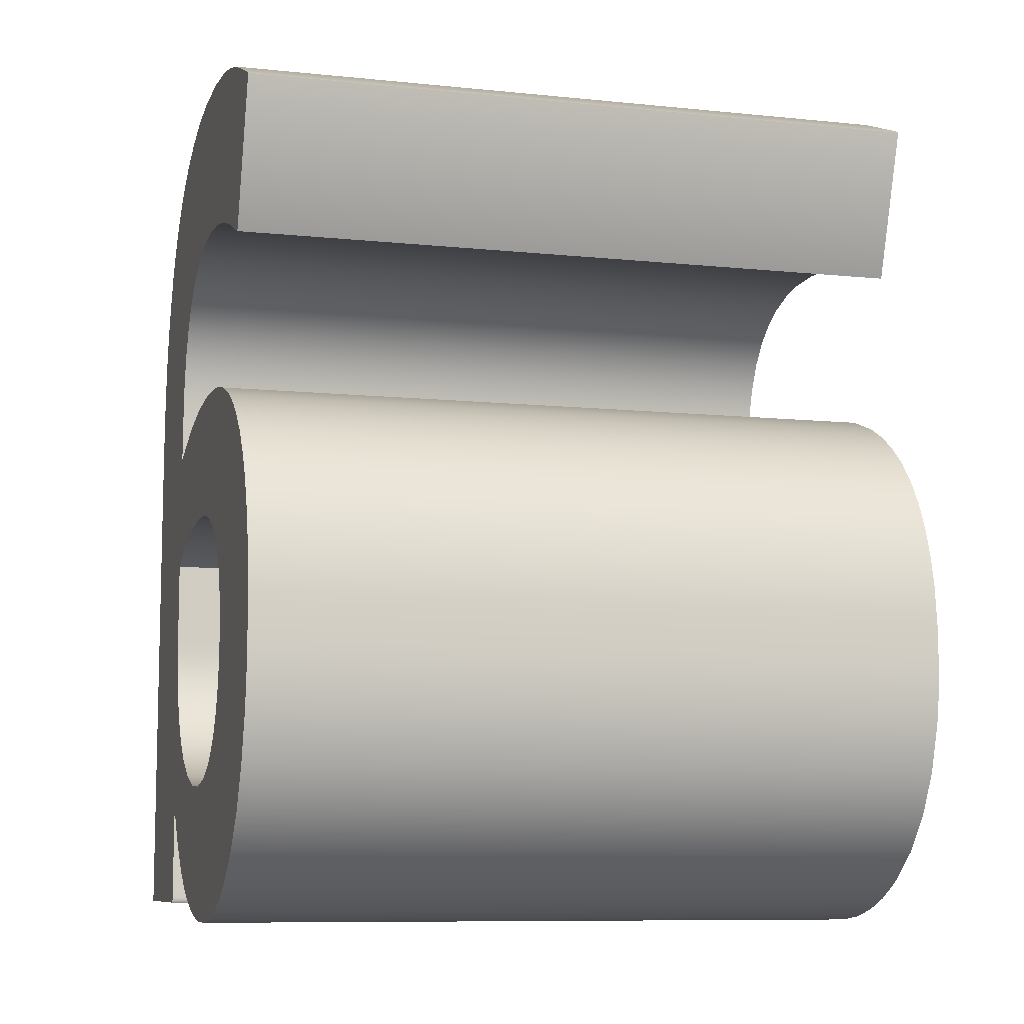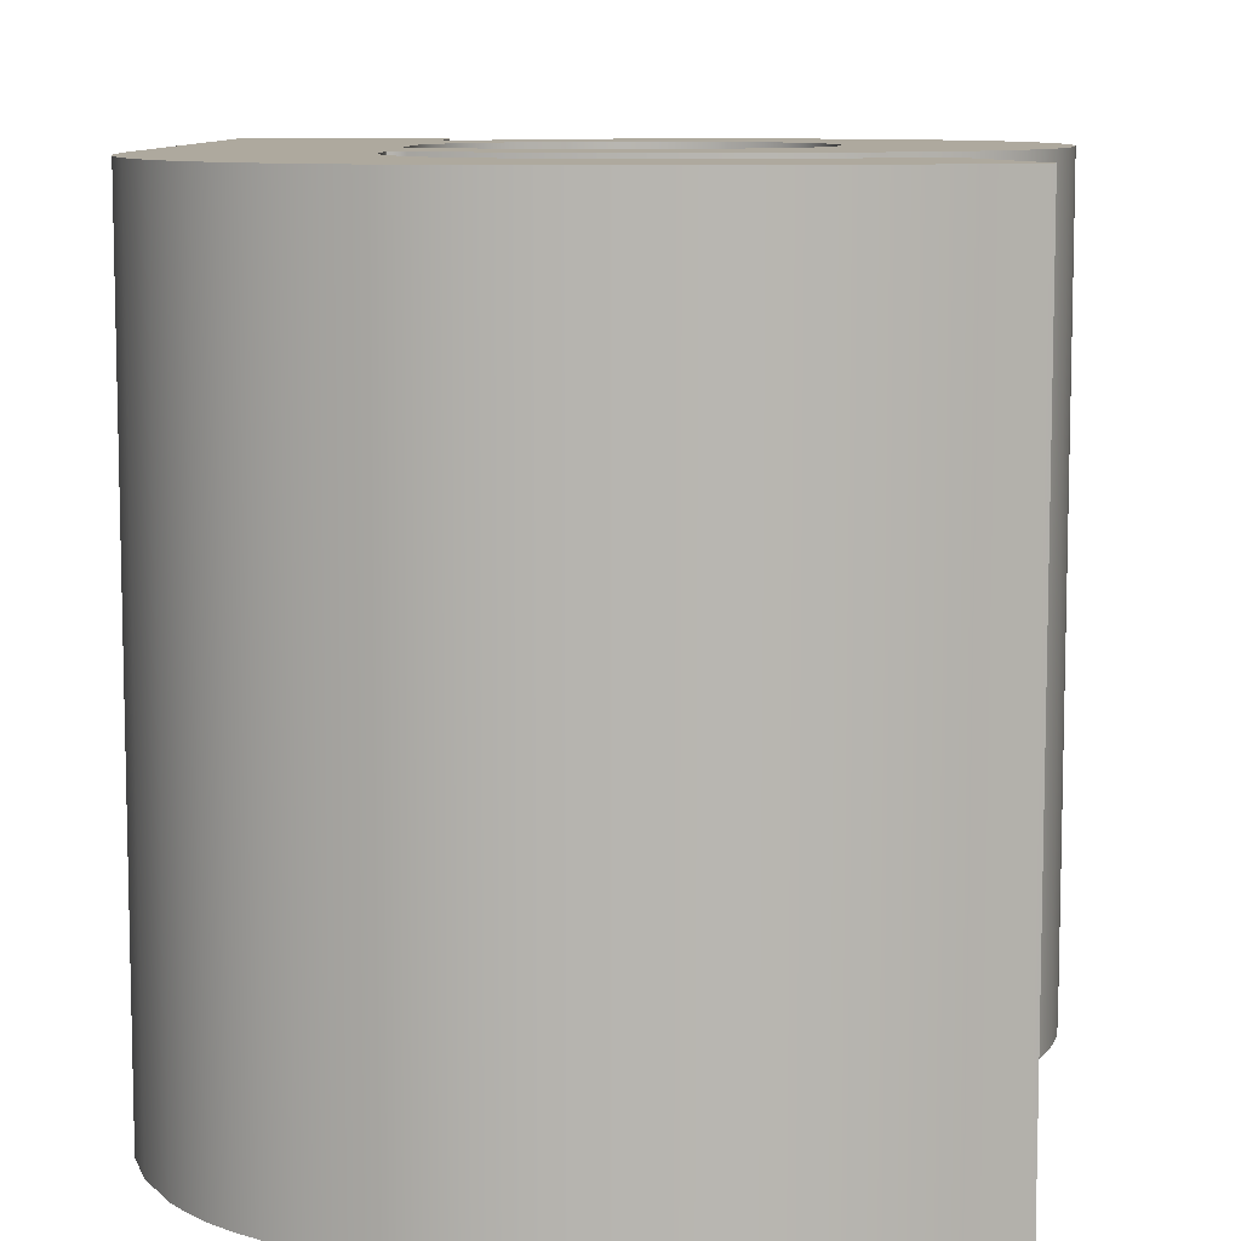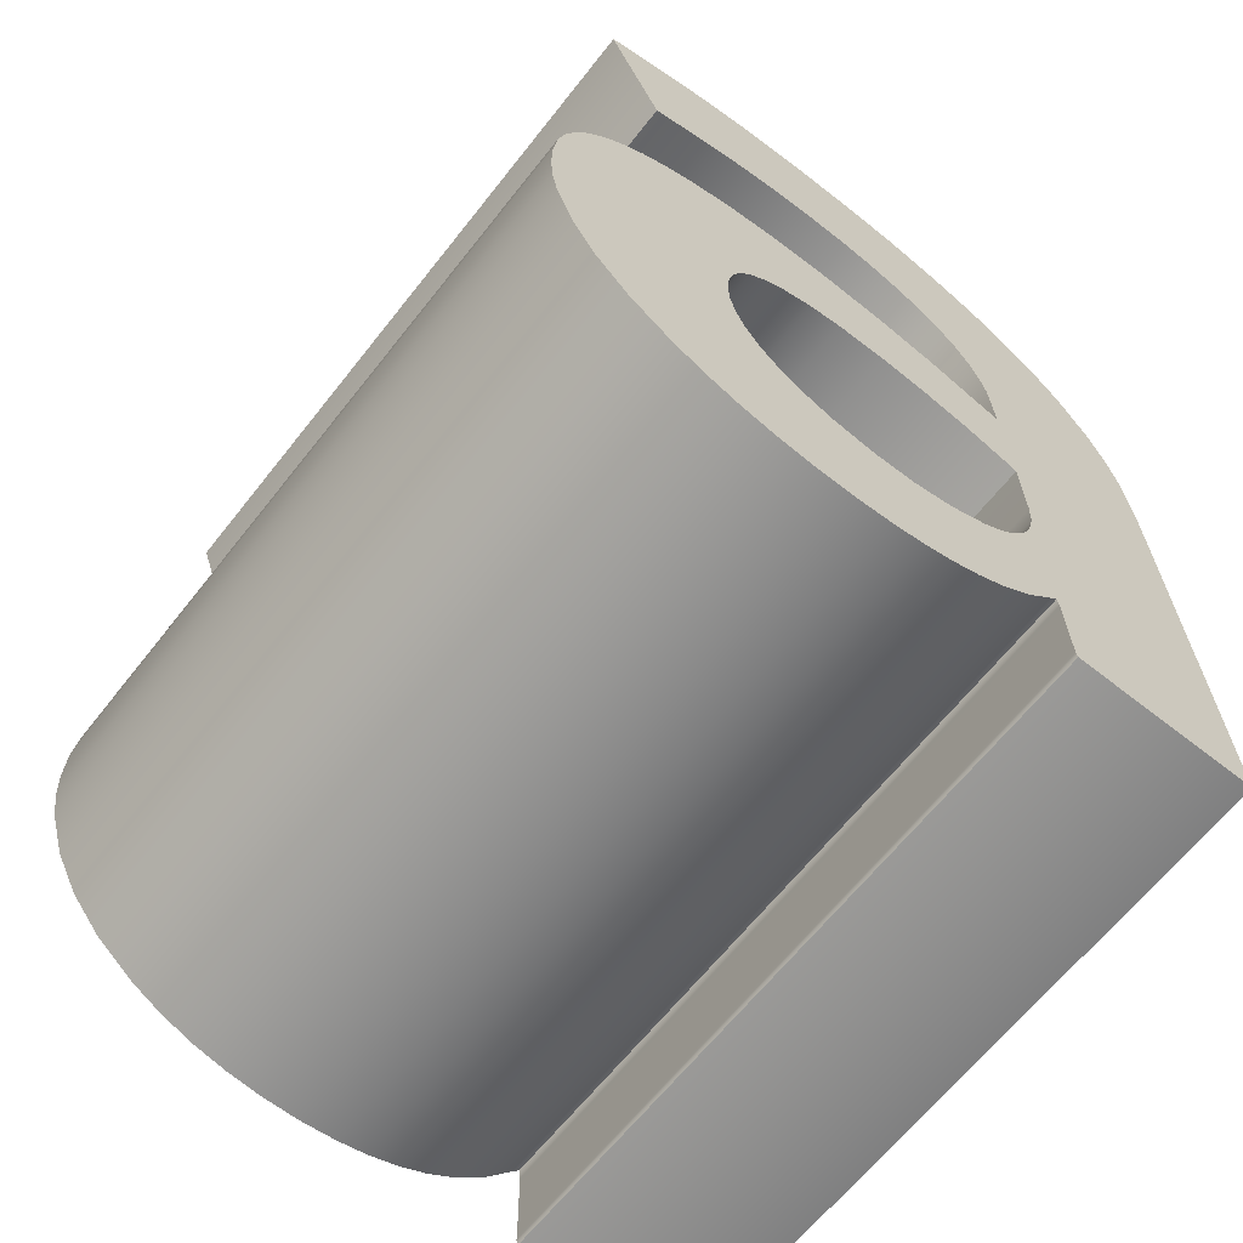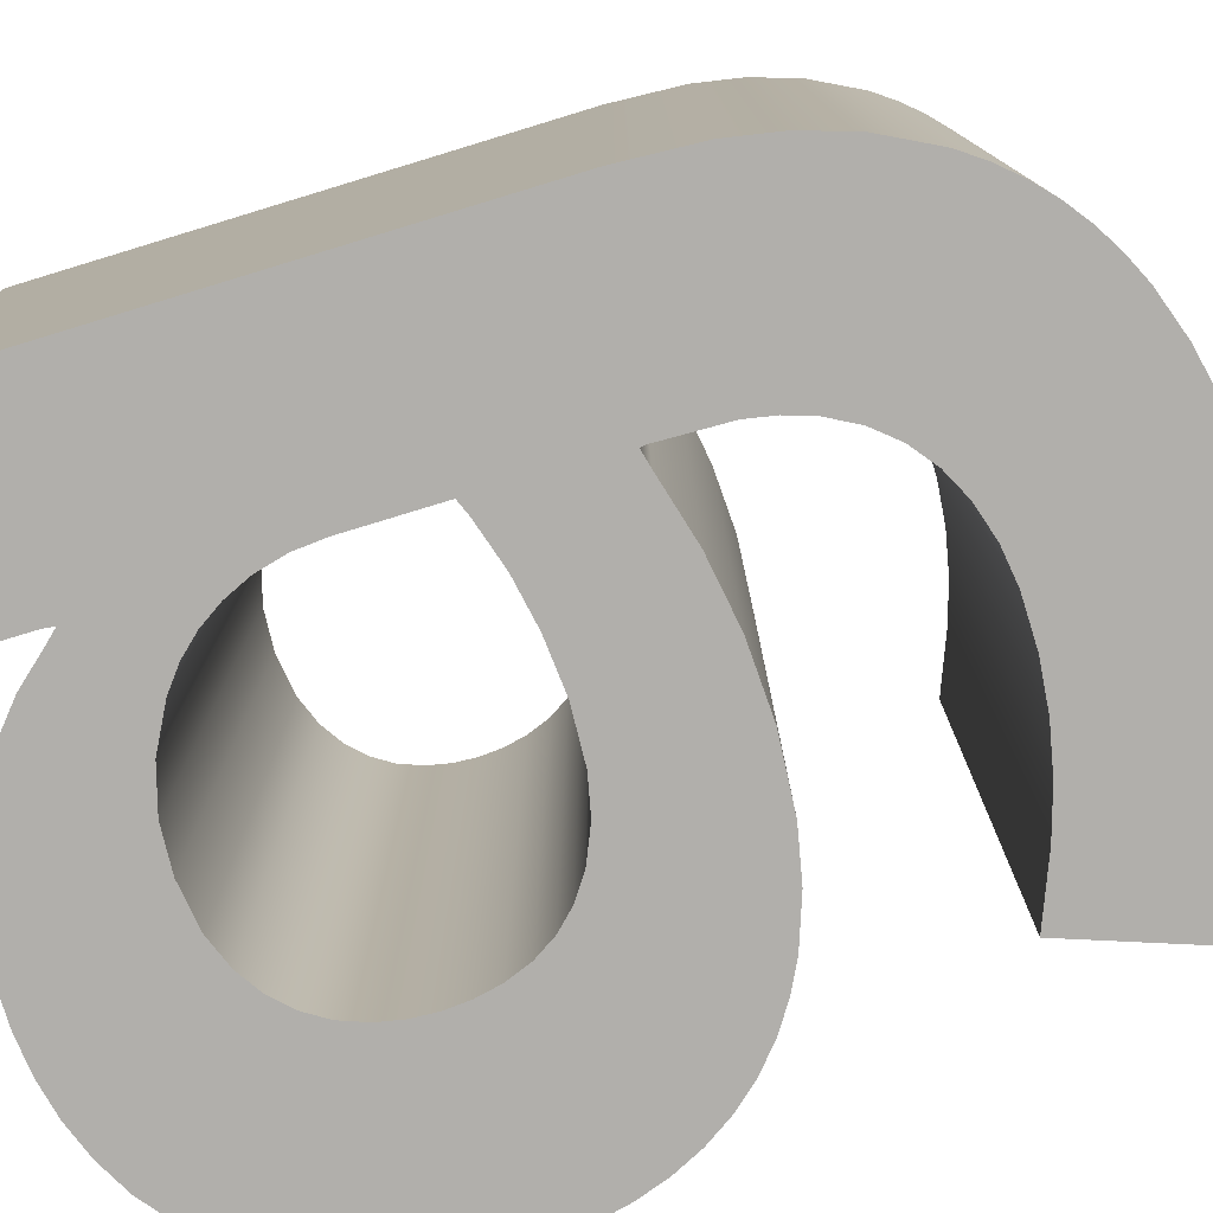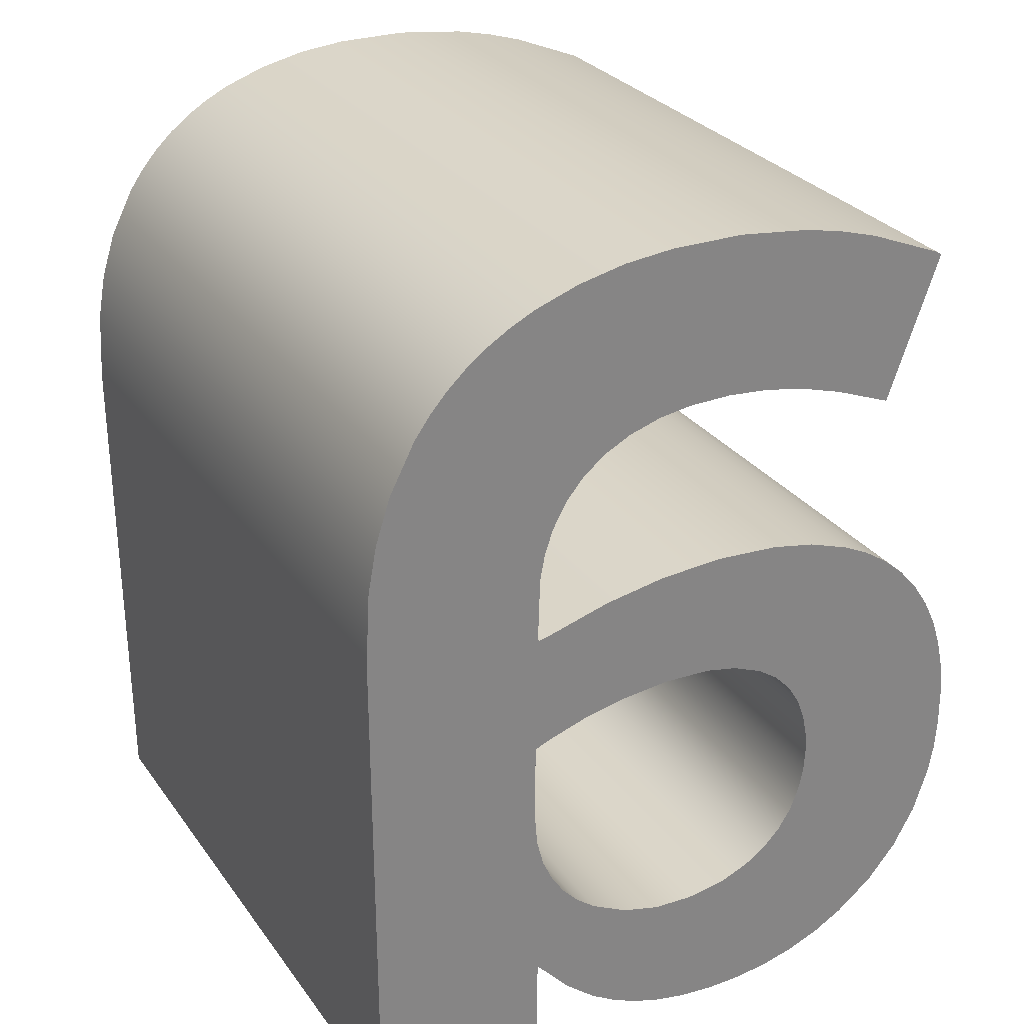
<metadata>
{"format":"obj","ext":"obj","renderer":"f3d","projection":"perspective","resolution":1024,"background":"white","views":[{"elev":-9.0,"azim":-105.4,"up":"+Y"},{"elev":9.0,"azim":-177.7,"up":"+Z"},{"elev":-65.0,"azim":-38.3,"up":"+Y"},{"elev":-78.3,"azim":106.9,"up":"+Z"},{"elev":29.1,"azim":151.0,"up":"+Y"}]}
</metadata>
<code>
v 0.7926 11.68 0
v 0.7926 11.68 30
v 0.8172 13.4 0
v 0.8172 13.4 30
v 0.8801 10.34 0
v 0.8801 10.34 30
v 1.005 15.11 0
v 1.005 15.11 30
v 1.113 9.026 0
v 1.113 9.026 30
v 1.303 16.41 0
v 1.303 16.41 30
v 1.732 17.65 0
v 1.732 17.65 30
v 1.776 6.997 0
v 1.776 6.997 30
v 2.307 18.84 0
v 2.307 18.84 30
v 2.771 5.199 0
v 2.771 5.199 30
v 3.044 19.95 0
v 3.044 19.95 30
v 3.383 36.28 0
v 3.383 36.28 15
v 3.383 36.28 30
v 3.72 36.47 0
v 3.72 36.47 30
v 3.917 20.95 0
v 3.917 20.95 30
v 4.109 3.643 0
v 4.109 3.643 30
v 4.275 5.096 0
v 4.275 5.096 30
v 4.275 10.04 0
v 4.275 10.04 30
v 4.275 14.98 0
v 4.275 14.98 30
v 4.899 21.81 0
v 4.899 21.81 30
v 5.636 29.97 0
v 5.636 29.97 15
v 5.636 29.97 30
v 5.802 2.337 0
v 5.802 2.337 30
v 5.982 22.53 0
v 5.982 22.53 30
v 6.048 30.13 0
v 6.048 30.13 30
v 6.987 37.82 0
v 6.987 37.82 30
v 7.16 23.13 0
v 7.16 23.13 30
v 7.161 1.611 0
v 7.161 1.611 30
v 8.069 5.096 0
v 8.069 5.096 30
v 8.069 19.92 0
v 8.069 19.92 30
v 8.069 34.75 0
v 8.069 34.75 30
v 8.204 31 0
v 8.204 31 30
v 8.542 12.71 0
v 8.542 12.71 30
v 8.583 1.087 0
v 8.583 1.087 30
v 8.601 11.7 0
v 8.601 11.7 30
v 8.618 13.71 0
v 8.618 13.71 30
v 8.672 38.35 0
v 8.672 38.35 30
v 8.799 10.71 0
v 8.799 10.71 30
v 8.828 14.7 0
v 8.828 14.7 30
v 9.062 23.81 0
v 9.062 23.81 30
v 9.197 9.646 0
v 9.197 9.646 30
v 9.218 15.72 0
v 9.218 15.72 30
v 9.781 16.61 0
v 9.781 16.61 30
v 9.783 8.732 0
v 9.783 8.732 30
v 10.03 31.58 0
v 10.03 31.58 30
v 10.06 0.7523 0
v 10.06 0.7523 30
v 10.4 38.76 0
v 10.4 38.76 30
v 10.51 17.37 0
v 10.51 17.37 30
v 10.55 7.963 0
v 10.55 7.963 30
v 11.04 24.23 0
v 11.04 24.23 30
v 11.41 17.99 0
v 11.41 17.99 30
v 11.5 7.341 0
v 11.5 7.341 30
v 11.59 0.593 0
v 11.59 0.593 30
v 11.89 31.97 0
v 11.89 31.97 30
v 12.77 6.847 0
v 12.77 6.847 30
v 12.78 18.58 0
v 12.78 18.58 30
v 13.18 0.5997 0
v 13.18 0.5997 30
v 13.6 39.18 0
v 13.6 39.18 30
v 13.77 32.17 0
v 13.77 32.17 30
v 13.89 24.45 0
v 13.89 24.45 30
v 14.23 18.9 0
v 14.23 18.9 30
v 14.62 6.584 0
v 14.62 6.584 30
v 14.77 0.781 0
v 14.77 0.781 30
v 15.66 5.096 0
v 15.66 5.096 30
v 15.66 19.92 0
v 15.66 19.92 30
v 15.66 34.75 0
v 15.66 34.75 30
v 15.69 32.15 0
v 15.69 32.15 30
v 16.09 1.079 0
v 16.09 1.079 30
v 16.35 19 0
v 16.35 19 30
v 16.41 6.694 0
v 16.41 6.694 30
v 16.74 24.32 0
v 16.74 24.32 30
v 16.84 39.23 0
v 16.84 39.23 30
v 17.14 31.96 0
v 17.14 31.96 30
v 17.36 1.515 0
v 17.36 1.515 30
v 18.12 7.185 0
v 18.12 7.185 30
v 18.46 18.83 0
v 18.46 18.83 30
v 18.55 31.54 0
v 18.55 31.54 30
v 18.57 2.094 0
v 18.57 2.094 30
v 18.98 39.05 0
v 18.98 39.05 30
v 19.43 23.89 0
v 19.43 23.89 30
v 19.45 5.096 0
v 19.45 5.096 30
v 19.45 19.92 0
v 19.45 19.92 30
v 19.45 34.75 0
v 19.45 34.75 30
v 19.7 30.96 0
v 19.7 30.96 30
v 19.72 2.824 0
v 19.72 2.824 30
v 19.77 8.065 0
v 19.77 8.065 30
v 20.37 18.47 0
v 20.37 18.47 30
v 20.64 8.753 0
v 20.64 8.753 30
v 20.68 30.2 0
v 20.68 30.2 30
v 21.08 38.61 0
v 21.08 38.61 30
v 21.09 3.987 0
v 21.09 3.987 30
v 21.37 9.555 0
v 21.37 9.555 30
v 21.48 29.26 0
v 21.48 29.26 30
v 21.97 10.47 0
v 21.97 10.47 30
v 22.07 23.18 0
v 22.07 23.18 30
v 22.1 28.13 0
v 22.1 28.13 30
v 22.23 17.89 0
v 22.23 17.89 30
v 22.27 5.336 0
v 22.27 5.336 30
v 22.42 11.48 0
v 22.42 11.48 30
v 22.46 27.06 0
v 22.46 27.06 30
v 22.62 5.723 0
v 22.62 5.723 15
v 22.62 5.723 30
v 22.67 25.94 0
v 22.67 25.94 30
v 22.67 1.573 0
v 22.67 1.573 30
v 22.68 5.261 0
v 22.68 5.261 30
v 22.68 1.822 0
v 22.68 1.822 30
v 22.69 1.451 0
v 22.69 1.451 30
v 22.7 23.02 0
v 22.7 23.02 15
v 22.7 23.02 30
v 22.73 12.71 0
v 22.73 12.71 30
v 22.74 1.336 0
v 22.74 1.336 15
v 22.74 1.336 30
v 22.75 23.16 0
v 22.75 23.16 30
v 22.84 13.96 0
v 22.84 13.96 30
v 22.84 17.2 0
v 22.84 17.2 30
v 22.84 17.64 0
v 22.84 17.64 30
v 22.94 37.98 0
v 22.94 37.98 30
v 23.25 10.04 0
v 23.25 10.04 30
v 23.25 19.92 0
v 23.25 19.92 30
v 23.25 34.75 0
v 23.25 34.75 30
v 24.03 37.47 0
v 24.03 37.47 30
v 25.04 36.88 0
v 25.04 36.88 30
v 25.96 36.2 0
v 25.96 36.2 30
v 26.8 35.43 0
v 26.8 35.43 30
v 27.04 5.096 0
v 27.04 5.096 30
v 27.04 10.04 0
v 27.04 10.04 30
v 27.04 14.98 0
v 27.04 14.98 30
v 27.04 19.92 0
v 27.04 19.92 30
v 27.04 29.81 0
v 27.04 29.81 30
v 27.55 34.59 0
v 27.55 34.59 30
v 28.22 33.66 0
v 28.22 33.66 30
v 29.32 31.56 0
v 29.32 31.56 30
v 29.97 29.57 0
v 29.97 29.57 30
v 30.35 27.5 0
v 30.35 27.5 30
v 30.54 1.345 0
v 30.54 1.345 15
v 30.54 1.345 30
v 30.54 1.972 0
v 30.54 1.972 30
v 30.54 24.33 0
v 30.54 24.33 30
f 55 32 34
f 230 246 244
f 40 23 26
f 26 47 40
f 47 26 59
f 47 59 61
f 71 59 49
f 77 57 51
f 61 59 87
f 59 26 49
f 36 13 17
f 36 11 13
f 21 36 17
f 57 38 45
f 36 21 28
f 38 57 28
f 57 45 51
f 28 57 36
f 129 91 113
f 105 87 59
f 59 91 129
f 129 115 105
f 141 129 113
f 129 131 115
f 131 129 143
f 129 105 59
f 93 57 99
f 93 83 57
f 127 97 117
f 57 77 97
f 127 119 109
f 117 139 127
f 99 57 109
f 109 57 127
f 127 57 97
f 119 127 135
f 91 59 71
f 81 57 83
f 34 1 3
f 1 34 5
f 7 36 3
f 34 36 63
f 69 63 36
f 15 9 34
f 34 9 5
f 55 34 79
f 36 34 3
f 7 11 36
f 32 19 15
f 43 30 32
f 19 32 30
f 15 34 32
f 53 43 55
f 32 55 43
f 55 65 53
f 89 65 55
f 63 67 34
f 36 75 69
f 73 79 34
f 95 101 55
f 85 95 55
f 81 75 36
f 79 85 55
f 125 55 107
f 103 89 55
f 125 103 55
f 55 101 107
f 111 103 125
f 111 125 123
f 133 123 125
f 145 133 125
f 121 125 107
f 125 121 137
f 67 73 34
f 36 57 81
f 143 129 163
f 143 163 151
f 155 163 141
f 234 175 163
f 155 177 163
f 163 175 165
f 183 175 234
f 151 163 165
f 139 157 161
f 157 187 161
f 127 161 149
f 189 252 197
f 252 202 197
f 252 189 183
f 232 161 187
f 177 234 163
f 161 127 139
f 234 228 236
f 240 234 238
f 236 238 234
f 252 183 234
f 234 242 252
f 252 242 254
f 240 242 234
f 256 252 254
f 250 232 220
f 250 202 252
f 187 212 232
f 220 232 212
f 220 202 250
f 260 262 252
f 250 252 269
f 269 252 262
f 248 250 269
f 258 260 252
f 258 252 256
f 226 232 250
f 228 234 177
f 171 161 232
f 149 135 127
f 171 149 161
f 185 230 181
f 199 193 173
f 199 173 181
f 191 171 232
f 193 169 173
f 153 125 159
f 153 145 125
f 159 137 147
f 159 125 137
f 179 159 193
f 169 159 147
f 159 179 167
f 153 159 167
f 159 169 193
f 230 195 215
f 215 222 248
f 248 246 215
f 226 248 224
f 246 230 215
f 246 248 267
f 224 248 222
f 248 226 250
f 181 230 199
f 244 206 199
f 217 204 208
f 208 206 244
f 264 244 267
f 246 267 244
f 204 217 210
f 264 217 244
f 244 217 208
f 244 199 230
f 267 248 269
f 230 185 195
f 226 191 232
f 129 141 163
f 218 217 264 265
f 219 218 265 266
f 200 199 206
f 208 209 207 206
f 207 201 200
f 206 207 200
f 209 208 204 205
f 210 211 205 204
f 218 210 217
f 211 218 219
f 211 210 218
f 213 212 187
f 139 140 158 157
f 157 158 188 187
f 97 98 118 117
f 51 52 78 77
f 45 46 52 51
f 77 78 98 97
f 117 118 140 139
f 28 29 39 38
f 17 18 22 21
f 13 14 18 17
f 21 22 29 28
f 7 8 12 11
f 1 2 4 3
f 2 1 5 6
f 3 4 8 7
f 11 12 14 13
f 38 39 46 45
f 188 214 213
f 187 188 213
f 15 16 10 9
f 30 31 20 19
f 19 20 16 15
f 53 54 44 43
f 89 90 66 65
f 103 104 90 89
f 65 66 54 53
f 43 44 31 30
f 123 124 112 111
f 145 146 134 133
f 153 154 146 145
f 133 134 124 123
f 179 180 168 167
f 200 193 199
f 193 194 180 179
f 167 168 154 153
f 111 112 104 103
f 200 194 193
f 9 10 6 5
f 200 201 194
f 41 40 47
f 87 88 62 61
f 61 62 48 47
f 115 116 106 105
f 143 144 132 131
f 144 143 151 152
f 131 132 116 115
f 105 106 88 87
f 48 42 41
f 47 48 41
f 175 176 166 165
f 189 190 184 183
f 183 184 176 175
f 202 203 198 197
f 213 220 212
f 220 221 203 202
f 197 198 190 189
f 221 220 213
f 165 166 152 151
f 213 214 221
f 24 23 40 41
f 25 24 41 42
f 265 264 267
f 262 263 270 269
f 260 261 263 262
f 269 270 268 267
f 256 257 259 258
f 254 255 257 256
f 240 241 243 242
f 238 239 241 240
f 242 243 255 254
f 258 259 261 260
f 266 265 268
f 268 265 267
f 239 238 236 237
f 228 229 237 236
f 155 156 178 177
f 141 142 156 155
f 177 178 229 228
f 91 92 114 113
f 71 72 92 91
f 26 27 50 49
f 24 26 23
f 49 50 72 71
f 113 114 142 141
f 24 25 27
f 24 27 26
f 224 225 227 226
f 215 216 223 222
f 222 223 225 224
f 185 186 196 195
f 173 174 182 181
f 181 182 186 185
f 195 196 216 215
f 147 148 170 169
f 121 122 138 137
f 137 138 148 147
f 101 102 108 107
f 85 86 96 95
f 95 96 102 101
f 107 108 122 121
f 169 170 174 173
f 79 80 86 85
f 67 68 74 73
f 69 70 64 63
f 63 64 68 67
f 81 82 76 75
f 93 94 84 83
f 83 84 82 81
f 75 76 70 69
f 109 110 100 99
f 135 136 120 119
f 119 120 110 109
f 171 172 150 149
f 226 227 192 191
f 191 192 172 171
f 149 150 136 135
f 99 100 94 93
f 73 74 80 79
f 56 35 33
f 231 245 247
f 42 27 25
f 27 42 48
f 48 60 27
f 48 62 60
f 72 50 60
f 78 52 58
f 62 88 60
f 60 50 27
f 37 18 14
f 37 14 12
f 22 18 37
f 58 46 39
f 37 29 22
f 39 29 58
f 58 52 46
f 29 37 58
f 130 114 92
f 106 60 88
f 60 130 92
f 130 106 116
f 142 114 130
f 130 116 132
f 132 144 130
f 130 60 106
f 94 100 58
f 94 58 84
f 128 118 98
f 58 98 78
f 128 110 120
f 118 128 140
f 100 110 58
f 110 128 58
f 128 98 58
f 120 136 128
f 92 72 60
f 82 84 58
f 35 4 2
f 2 6 35
f 8 4 37
f 35 64 37
f 70 37 64
f 16 35 10
f 35 6 10
f 56 80 35
f 37 4 35
f 8 37 12
f 33 16 20
f 44 33 31
f 20 31 33
f 16 33 35
f 54 56 44
f 33 44 56
f 56 54 66
f 90 56 66
f 64 35 68
f 37 70 76
f 74 35 80
f 96 56 102
f 86 56 96
f 82 37 76
f 80 56 86
f 126 108 56
f 104 56 90
f 126 56 104
f 56 108 102
f 112 126 104
f 112 124 126
f 134 126 124
f 146 126 134
f 122 108 126
f 126 138 122
f 68 35 74
f 37 82 58
f 144 164 130
f 144 152 164
f 156 142 164
f 235 164 176
f 156 164 178
f 164 166 176
f 184 235 176
f 152 166 164
f 140 162 158
f 158 162 188
f 128 150 162
f 190 198 253
f 253 198 203
f 253 184 190
f 233 188 162
f 178 164 235
f 162 140 128
f 235 237 229
f 241 239 235
f 237 235 239
f 253 235 184
f 235 253 243
f 253 255 243
f 241 235 243
f 257 255 253
f 251 221 233
f 251 253 203
f 188 233 214
f 221 214 233
f 221 251 203
f 261 253 263
f 251 270 253
f 270 263 253
f 249 270 251
f 259 253 261
f 259 257 253
f 227 251 233
f 229 178 235
f 172 233 162
f 150 128 136
f 172 162 150
f 186 182 231
f 201 174 194
f 201 182 174
f 192 233 172
f 194 174 170
f 154 160 126
f 154 126 146
f 160 148 138
f 160 138 126
f 180 194 160
f 170 148 160
f 160 168 180
f 154 168 160
f 160 194 170
f 231 216 196
f 216 249 223
f 249 216 247
f 227 225 249
f 247 216 231
f 247 268 249
f 225 223 249
f 249 251 227
f 182 201 231
f 245 201 207
f 219 209 205
f 209 245 207
f 266 268 245
f 247 245 268
f 205 211 219
f 266 245 219
f 245 209 219
f 245 231 201
f 268 270 249
f 231 196 186
f 227 233 192
f 130 164 142

</code>
